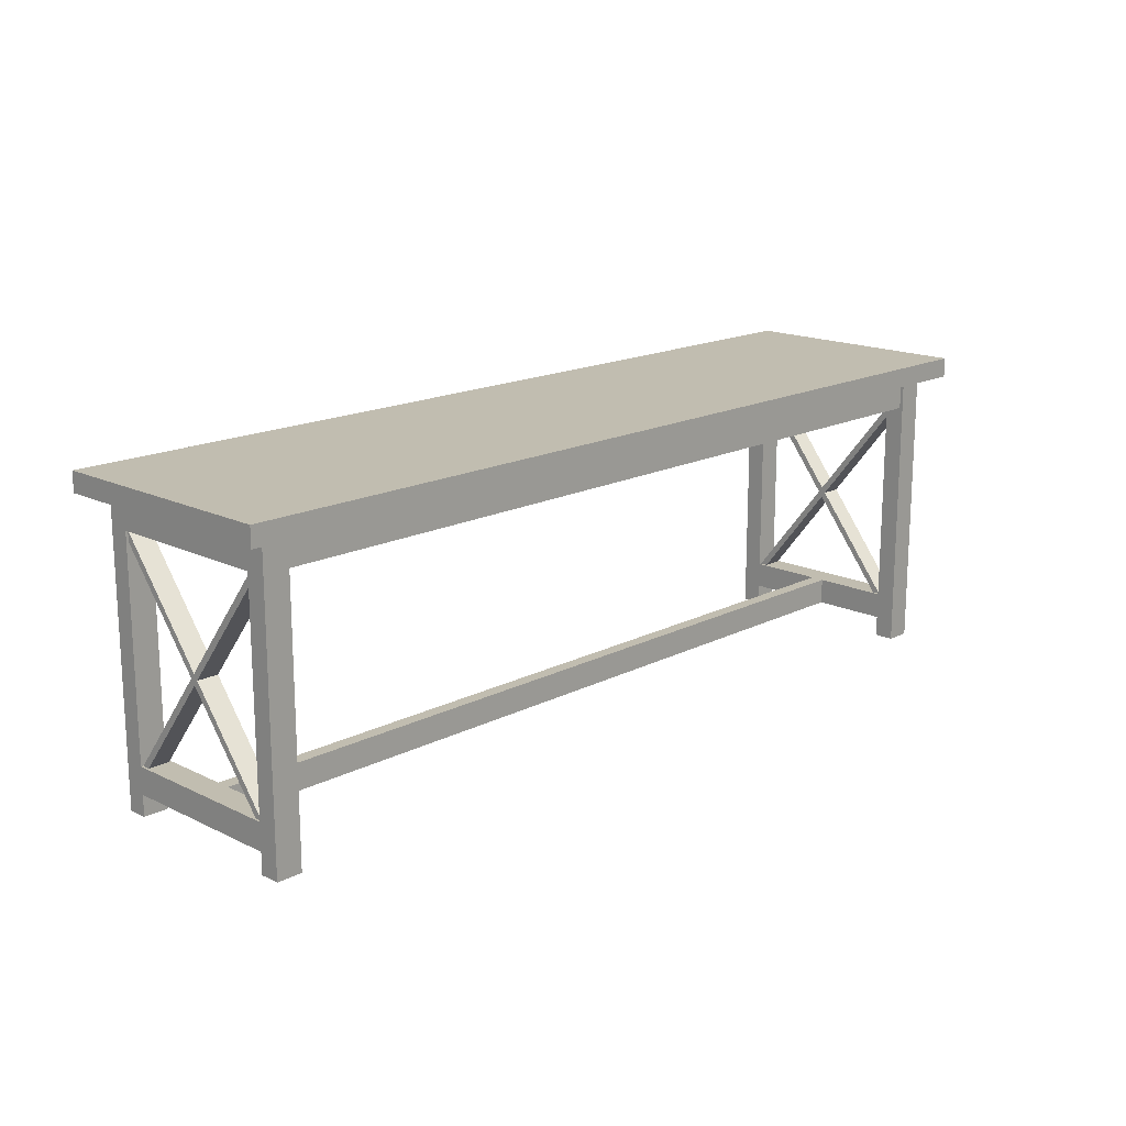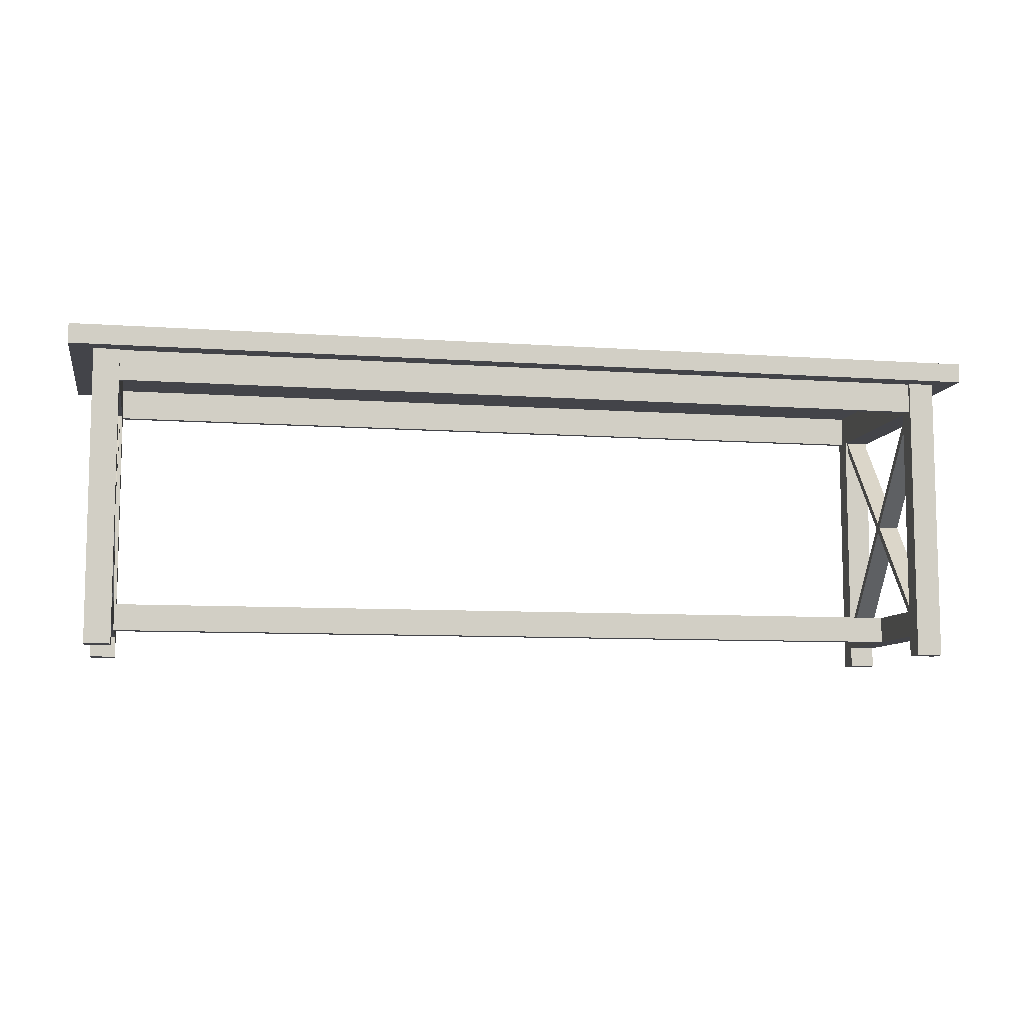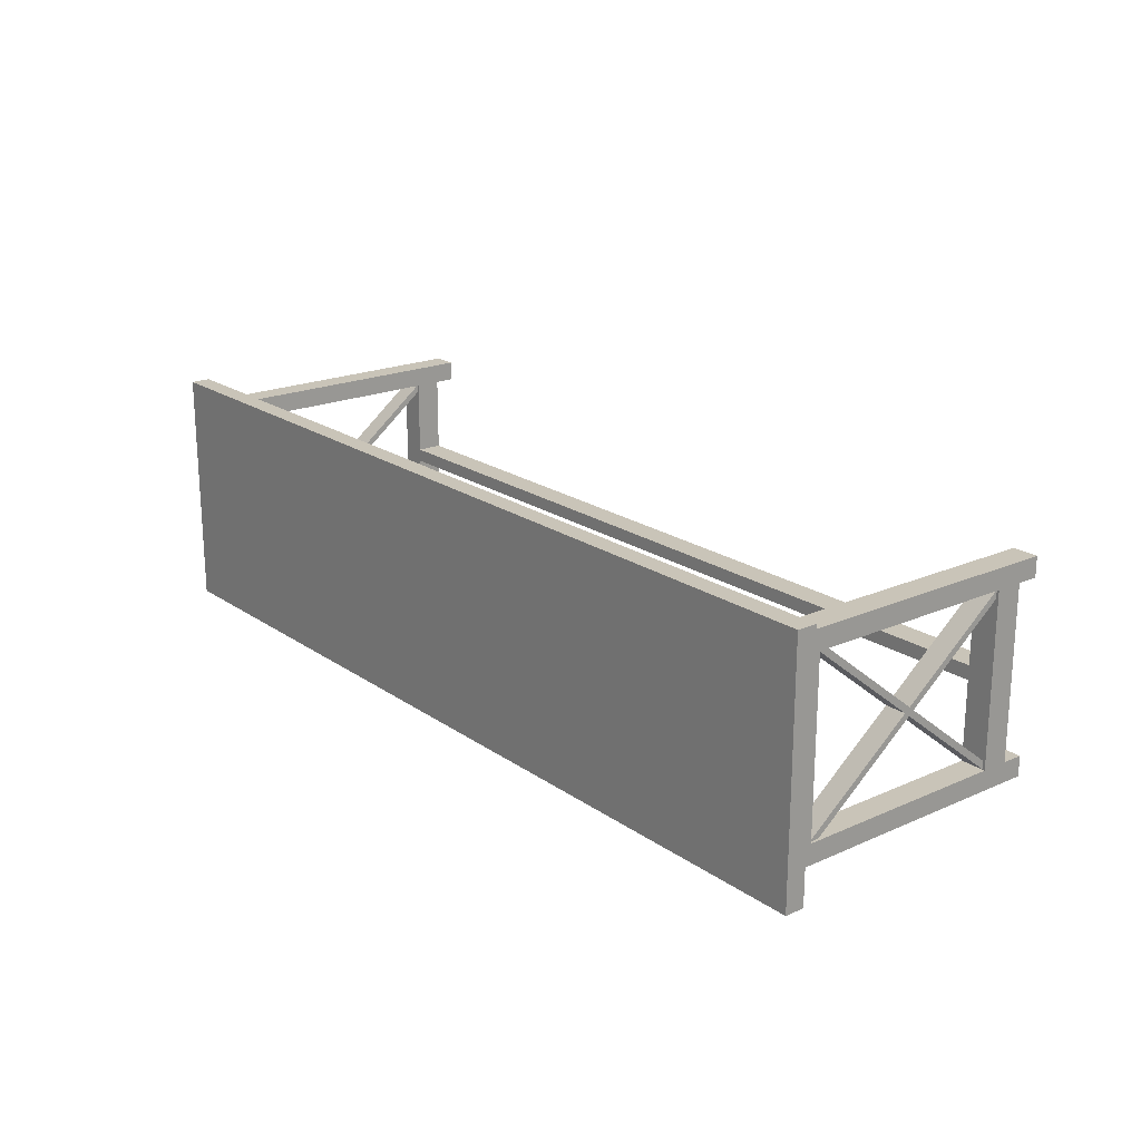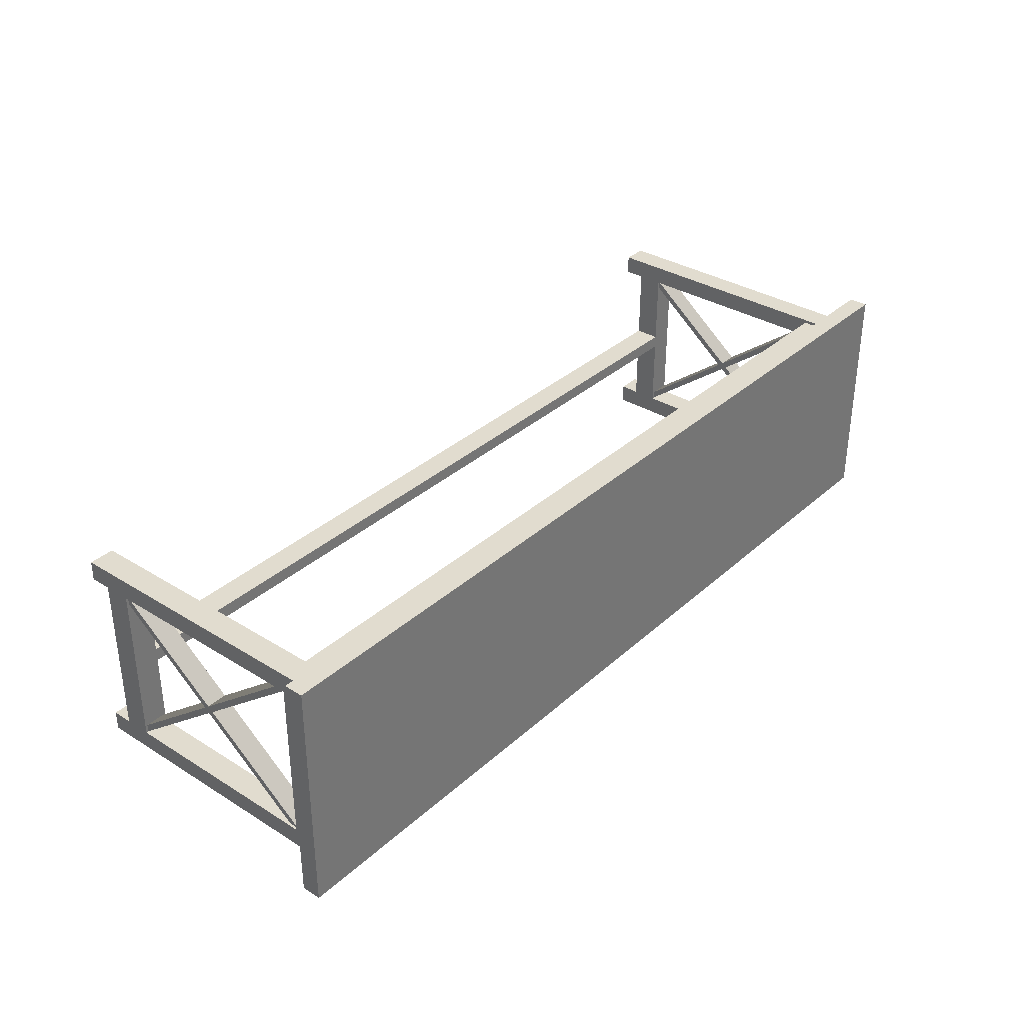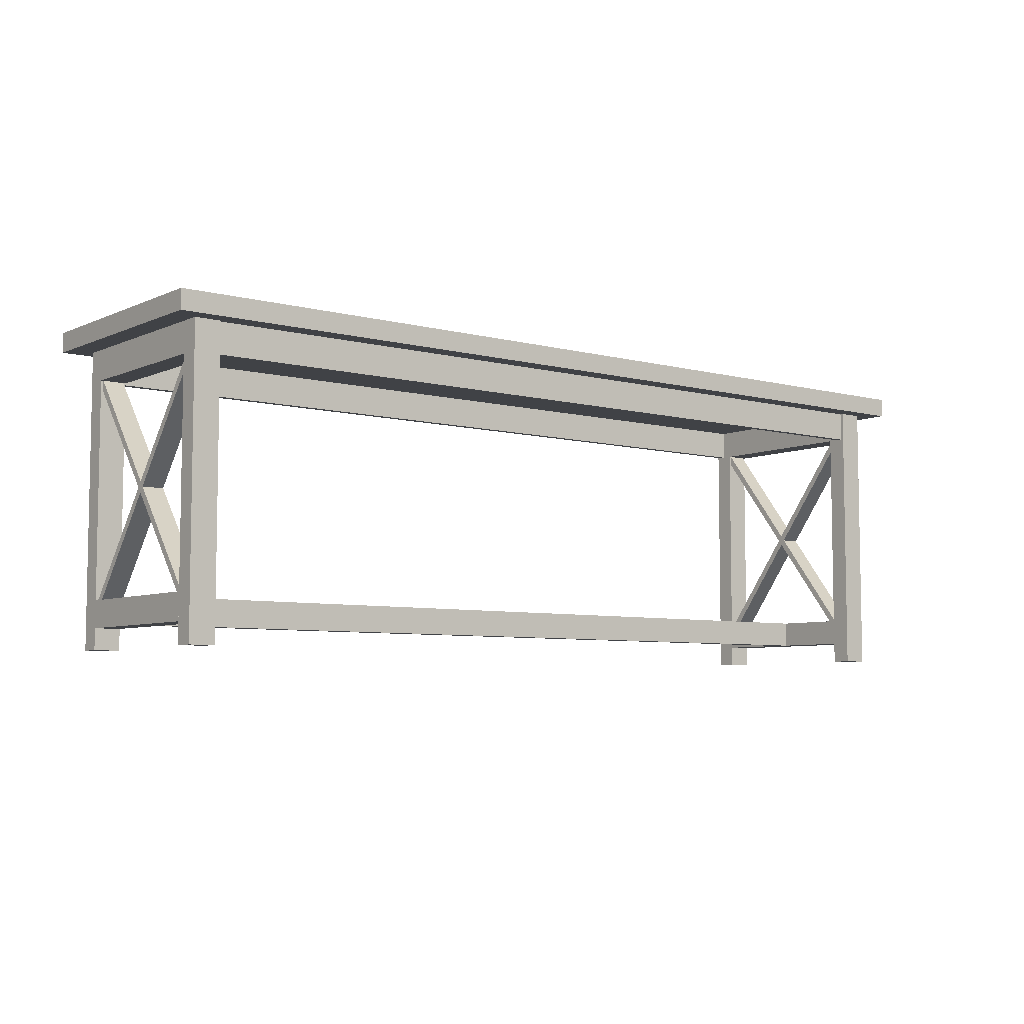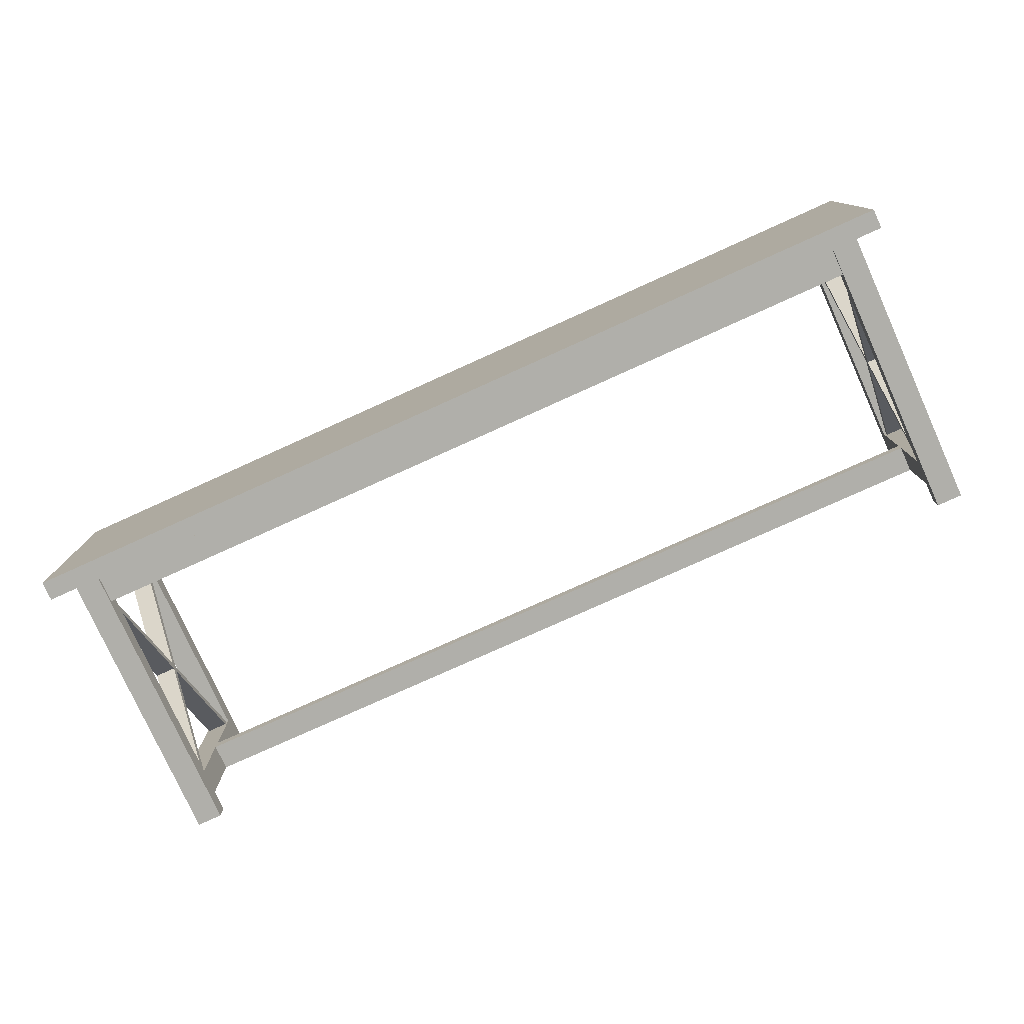
<metadata>
{"format":"obj","ext":"obj","renderer":"f3d","projection":"perspective","resolution":1024,"background":"white","views":[{"elev":16.7,"azim":134.2,"up":"+Y"},{"elev":-8.5,"azim":169.0,"up":"+Y"},{"elev":20.2,"azim":-128.8,"up":"+Z"},{"elev":34.2,"azim":129.9,"up":"+Z"},{"elev":-6.3,"azim":141.8,"up":"+Y"},{"elev":-78.0,"azim":-155.7,"up":"+Z"}]}
</metadata>
<code>
v 0.4368 0.1316 0.103
v 0.4113 0.1316 0.08326
v 0.4113 0.1316 0.103
v 0.4368 0.1316 0.08326
v 0.4113 -0.1569 0.103
v 0.4368 -0.1569 0.08326
v 0.4113 -0.1569 0.08326
v 0.4368 -0.1569 0.103
v -0.4345 -0.121 -0.09173
v -0.4136 -0.1261 -0.08773
v -0.4345 -0.1261 -0.08773
v -0.4136 -0.121 -0.09173
v -0.4345 -0.01453 -6.5e-05
v -0.4345 -0.009444 -0.004059
v -0.4136 -0.009444 -0.004059
v -0.4136 -0.01453 -6.5e-05
v -0.4136 -0.1261 0.0876
v -0.4345 0.1072 -0.08773
v -0.4345 0.1021 -0.09173
v -0.4136 0.1072 -0.08773
v -0.4345 -0.1261 0.0876
v -0.4136 -0.009444 0.00393
v -0.4345 -0.004361 -6.5e-05
v -0.4136 0.1021 -0.09173
v -0.4136 -0.004361 -6.5e-05
v -0.4345 -0.121 0.0916
v -0.4345 -0.009444 0.00393
v -0.4136 -0.121 0.0916
v -0.4136 0.1072 0.0876
v -0.4345 0.1072 0.0876
v -0.4136 0.1021 0.0916
v -0.4345 0.1021 0.0916
v 0.4136 -0.121 -0.09173
v 0.4345 -0.1261 -0.08773
v 0.4136 -0.1261 -0.08773
v 0.4345 -0.121 -0.09173
v 0.4136 -0.01453 -6.5e-05
v 0.4136 -0.009444 -0.004059
v 0.4345 -0.009444 -0.004059
v 0.4345 -0.01453 -6.5e-05
v 0.4345 -0.1261 0.0876
v 0.4136 0.1072 -0.08773
v 0.4136 0.1021 -0.09173
v 0.4345 0.1072 -0.08773
v 0.4136 -0.1261 0.0876
v 0.4345 -0.009444 0.00393
v 0.4136 -0.004361 -6.5e-05
v 0.4345 0.1021 -0.09173
v 0.4345 -0.004361 -6.5e-05
v 0.4136 -0.121 0.0916
v 0.4136 -0.009444 0.00393
v 0.4345 -0.121 0.0916
v 0.4345 0.1072 0.0876
v 0.4136 0.1072 0.0876
v 0.4345 0.1021 0.0916
v 0.4136 0.1021 0.0916
v 0.4113 0.1316 -0.08319
v 0.4368 0.1016 -0.08319
v 0.4113 0.1016 -0.08319
v 0.4368 0.1316 -0.08319
v 0.4113 0.1016 0.08326
v 0.4368 0.1016 0.08326
v -0.4113 0.1316 -0.08319
v -0.4368 0.1316 -0.1029
v -0.4368 0.1316 -0.08319
v -0.4113 0.1316 -0.1029
v -0.4368 -0.1569 -0.08319
v -0.4113 -0.1569 -0.1029
v -0.4368 -0.1569 -0.1029
v -0.4113 -0.1569 -0.08319
v -0.4113 0.1316 0.103
v -0.4368 0.1316 0.08326
v -0.4368 0.1316 0.103
v -0.4113 0.1316 0.08326
v -0.4368 -0.1569 0.103
v -0.4113 -0.1569 0.08326
v -0.4368 -0.1569 0.08326
v -0.4113 -0.1569 0.103
v 0.4113 -0.1098 -0.08319
v 0.4368 -0.1362 -0.08319
v 0.4113 -0.1362 -0.08319
v 0.4368 -0.1098 -0.08319
v 0.4113 -0.1362 0.08326
v 0.4368 -0.1098 0.08326
v 0.4368 -0.1362 0.08326
v 0.4113 -0.1098 0.08326
v -0.4113 0.1316 -0.09304
v -0.4113 0.1016 -0.09961
v -0.4113 0.1016 -0.09304
v -0.4113 0.1316 -0.09961
v 0.4113 0.1016 -0.09304
v 0.4113 0.1316 -0.09961
v 0.4113 0.1016 -0.09961
v 0.4113 0.1316 -0.09304
v -0.4113 0.1016 -0.08319
v -0.4368 0.1016 -0.08319
v -0.4368 0.1016 0.08326
v -0.4113 0.1016 0.08326
v 0.4602 0.1511 0.1206
v -0.4602 0.1511 -0.1205
v -0.4602 0.1511 0.1206
v 0.4602 0.1511 -0.1205
v -0.4602 0.1316 0.1206
v 0.4602 0.1316 -0.1205
v -0.4602 0.1316 -0.1205
v 0.4602 0.1316 0.1206
v -0.4368 -0.1098 -0.08319
v -0.4113 -0.1362 -0.08319
v -0.4368 -0.1362 -0.08319
v -0.4113 -0.1098 -0.08319
v -0.4368 -0.1362 0.08326
v -0.4113 -0.1098 0.08326
v -0.4113 -0.1362 0.08326
v -0.4368 -0.1098 0.08326
v -0.4113 0.1316 0.09968
v -0.4113 0.1016 0.09311
v -0.4113 0.1016 0.09968
v -0.4113 0.1316 0.09311
v 0.4113 0.1016 0.09968
v 0.4113 0.1316 0.09311
v 0.4113 0.1016 0.09311
v 0.4113 0.1316 0.09968
v 0.4113 -0.1098 -0.006737
v 0.4113 -0.1362 0.006808
v 0.4113 -0.1362 -0.006737
v 0.4113 -0.1098 0.006808
v -0.4113 -0.1362 -0.006737
v -0.4113 -0.1098 0.006808
v -0.4113 -0.1362 0.006808
v -0.4113 -0.1098 -0.006737
v 0.4113 0.1316 -0.1029
v 0.4368 0.1316 -0.1029
v 0.4113 -0.1569 -0.08319
v 0.4368 -0.1569 -0.1029
v 0.4113 -0.1569 -0.1029
v 0.4368 -0.1569 -0.08319
g mesh1_mesh1-geometry
f 1 2 3
f 2 1 4
f 2 5 3
f 5 1 3
f 1 6 4
f 6 2 4
f 5 2 7
f 1 5 8
f 6 1 8
f 2 6 7
f 6 5 7
f 5 6 8
g mesh1_mesh1-geometry
f 3 2 1
f 4 1 2
f 3 5 2
f 3 1 5
f 4 6 1
f 4 2 6
f 7 2 5
f 8 5 1
f 8 1 6
f 7 6 2
f 7 5 6
f 8 6 5
g mesh2_mesh2-geometry
f 9 10 11
f 10 9 12
f 10 13 11
f 11 14 9
f 9 15 12
f 15 10 12
f 13 10 16
f 14 11 13
f 15 9 14
f 10 15 16
f 17 13 16
f 13 18 14
f 19 15 14
f 20 16 15
f 13 17 21
f 22 17 16
f 13 23 18
f 14 18 19
f 15 19 24
f 25 16 20
f 20 15 24
f 17 26 21
f 21 27 13
f 17 22 28
f 22 16 25
f 13 27 23
f 23 20 18
f 20 19 18
f 19 20 24
f 20 23 25
f 26 17 28
f 27 21 26
f 22 26 28
f 29 22 25
f 27 30 23
f 23 29 25
f 26 22 27
f 22 29 31
f 30 27 32
f 29 23 30
f 22 32 27
f 29 32 31
f 32 22 31
f 32 29 30
g mesh2_mesh2-geometry
f 11 10 9
f 12 9 10
f 11 13 10
f 9 14 11
f 12 15 9
f 12 10 15
f 16 10 13
f 13 11 14
f 14 9 15
f 16 15 10
f 16 13 17
f 14 18 13
f 14 15 19
f 15 16 20
f 21 17 13
f 16 17 22
f 18 23 13
f 19 18 14
f 24 19 15
f 20 16 25
f 24 15 20
f 21 26 17
f 13 27 21
f 28 22 17
f 25 16 22
f 23 27 13
f 18 20 23
f 18 19 20
f 24 20 19
f 25 23 20
f 28 17 26
f 26 21 27
f 28 26 22
f 25 22 29
f 23 30 27
f 25 29 23
f 27 22 26
f 31 29 22
f 32 27 30
f 30 23 29
f 27 32 22
f 31 32 29
f 31 22 32
f 30 29 32
g mesh3_mesh3-geometry
f 33 34 35
f 34 33 36
f 34 37 35
f 35 38 33
f 33 39 36
f 39 34 36
f 37 34 40
f 38 35 37
f 39 33 38
f 34 39 40
f 41 37 40
f 37 42 38
f 43 39 38
f 44 40 39
f 37 41 45
f 46 41 40
f 37 47 42
f 38 42 43
f 39 43 48
f 49 40 44
f 44 39 48
f 41 50 45
f 45 51 37
f 41 46 52
f 46 40 49
f 37 51 47
f 47 44 42
f 44 43 42
f 43 44 48
f 44 47 49
f 50 41 52
f 51 45 50
f 46 50 52
f 53 46 49
f 51 54 47
f 47 53 49
f 50 46 51
f 46 53 55
f 54 51 56
f 53 47 54
f 46 56 51
f 53 56 55
f 56 46 55
f 56 53 54
g mesh3_mesh3-geometry
f 35 34 33
f 36 33 34
f 35 37 34
f 33 38 35
f 36 39 33
f 36 34 39
f 40 34 37
f 37 35 38
f 38 33 39
f 40 39 34
f 40 37 41
f 38 42 37
f 38 39 43
f 39 40 44
f 45 41 37
f 40 41 46
f 42 47 37
f 43 42 38
f 48 43 39
f 44 40 49
f 48 39 44
f 45 50 41
f 37 51 45
f 52 46 41
f 49 40 46
f 47 51 37
f 42 44 47
f 42 43 44
f 48 44 43
f 49 47 44
f 52 41 50
f 50 45 51
f 52 50 46
f 49 46 53
f 47 54 51
f 49 53 47
f 51 46 50
f 55 53 46
f 56 51 54
f 54 47 53
f 51 56 46
f 55 56 53
f 55 46 56
f 54 53 56
g mesh4_mesh4-geometry
f 57 58 59
f 58 57 60
f 58 61 59
f 61 57 59
f 57 4 60
f 4 58 60
f 61 58 62
f 57 61 2
f 4 57 2
f 58 4 62
f 4 61 62
f 61 4 2
g mesh4_mesh4-geometry
f 59 58 57
f 60 57 58
f 59 61 58
f 59 57 61
f 60 4 57
f 60 58 4
f 62 58 61
f 2 61 57
f 2 57 4
f 62 4 58
f 62 61 4
f 2 4 61
g mesh5_mesh5-geometry
f 63 64 65
f 64 63 66
f 64 67 65
f 67 63 65
f 63 68 66
f 68 64 66
f 67 64 69
f 63 67 70
f 68 63 70
f 64 68 69
f 68 67 69
f 67 68 70
g mesh5_mesh5-geometry
f 65 64 63
f 66 63 64
f 65 67 64
f 65 63 67
f 66 68 63
f 66 64 68
f 69 64 67
f 70 67 63
f 70 63 68
f 69 68 64
f 69 67 68
f 70 68 67
g mesh6_mesh6-geometry
f 71 72 73
f 72 71 74
f 72 75 73
f 75 71 73
f 71 76 74
f 76 72 74
f 75 72 77
f 71 75 78
f 76 71 78
f 72 76 77
f 76 75 77
f 75 76 78
g mesh6_mesh6-geometry
f 73 72 71
f 74 71 72
f 73 75 72
f 73 71 75
f 74 76 71
f 74 72 76
f 77 72 75
f 78 75 71
f 78 71 76
f 77 76 72
f 77 75 76
f 78 76 75
g mesh7_mesh7-geometry
f 79 80 81
f 80 79 82
f 80 83 81
f 83 79 81
f 79 84 82
f 84 80 82
f 83 80 85
f 79 83 86
f 84 79 86
f 80 84 85
f 84 83 85
f 83 84 86
g mesh7_mesh7-geometry
f 81 80 79
f 82 79 80
f 81 83 80
f 81 79 83
f 82 84 79
f 82 80 84
f 85 80 83
f 86 83 79
f 86 79 84
f 85 84 80
f 85 83 84
f 86 84 83
g mesh8_mesh8-geometry
f 87 88 89
f 88 87 90
f 88 91 89
f 91 87 89
f 87 92 90
f 92 88 90
f 91 88 93
f 87 91 94
f 92 87 94
f 88 92 93
f 92 91 93
f 91 92 94
g mesh8_mesh8-geometry
f 89 88 87
f 90 87 88
f 89 91 88
f 89 87 91
f 90 92 87
f 90 88 92
f 93 88 91
f 94 91 87
f 94 87 92
f 93 92 88
f 93 91 92
f 94 92 91
g mesh9_mesh9-geometry
f 65 95 96
f 95 65 63
f 95 97 96
f 97 65 96
f 65 74 63
f 74 95 63
f 97 95 98
f 65 97 72
f 74 65 72
f 95 74 98
f 74 97 98
f 97 74 72
g mesh9_mesh9-geometry
f 96 95 65
f 63 65 95
f 96 97 95
f 96 65 97
f 63 74 65
f 63 95 74
f 98 95 97
f 72 97 65
f 72 65 74
f 98 74 95
f 98 97 74
f 72 74 97
g mesh10_mesh10-geometry
f 99 100 101
f 100 99 102
f 100 103 101
f 103 99 101
f 99 104 102
f 104 100 102
f 103 100 105
f 99 103 106
f 104 99 106
f 100 104 105
f 104 103 105
f 103 104 106
g mesh10_mesh10-geometry
f 101 100 99
f 102 99 100
f 101 103 100
f 101 99 103
f 102 104 99
f 102 100 104
f 105 100 103
f 106 103 99
f 106 99 104
f 105 104 100
f 105 103 104
f 106 104 103
g mesh11_mesh11-geometry
f 107 108 109
f 108 107 110
f 108 111 109
f 111 107 109
f 107 112 110
f 112 108 110
f 111 108 113
f 107 111 114
f 112 107 114
f 108 112 113
f 112 111 113
f 111 112 114
g mesh11_mesh11-geometry
f 109 108 107
f 110 107 108
f 109 111 108
f 109 107 111
f 110 112 107
f 110 108 112
f 113 108 111
f 114 111 107
f 114 107 112
f 113 112 108
f 113 111 112
f 114 112 111
g mesh12_mesh12-geometry
f 115 116 117
f 116 115 118
f 116 119 117
f 119 115 117
f 115 120 118
f 120 116 118
f 119 116 121
f 115 119 122
f 120 115 122
f 116 120 121
f 120 119 121
f 119 120 122
g mesh12_mesh12-geometry
f 117 116 115
f 118 115 116
f 117 119 116
f 117 115 119
f 118 120 115
f 118 116 120
f 121 116 119
f 122 119 115
f 122 115 120
f 121 120 116
f 121 119 120
f 122 120 119
g mesh13_mesh13-geometry
f 123 124 125
f 124 123 126
f 124 127 125
f 127 123 125
f 123 128 126
f 128 124 126
f 127 124 129
f 123 127 130
f 128 123 130
f 124 128 129
f 128 127 129
f 127 128 130
g mesh13_mesh13-geometry
f 125 124 123
f 126 123 124
f 125 127 124
f 125 123 127
f 126 128 123
f 126 124 128
f 129 124 127
f 130 127 123
f 130 123 128
f 129 128 124
f 129 127 128
f 130 128 127
g mesh14_mesh14-geometry
f 60 131 57
f 131 60 132
f 131 133 57
f 133 60 57
f 60 134 132
f 134 131 132
f 133 131 135
f 60 133 136
f 134 60 136
f 131 134 135
f 134 133 135
f 133 134 136
g mesh14_mesh14-geometry
f 57 131 60
f 132 60 131
f 57 133 131
f 57 60 133
f 132 134 60
f 132 131 134
f 135 131 133
f 136 133 60
f 136 60 134
f 135 134 131
f 135 133 134
f 136 134 133

</code>
